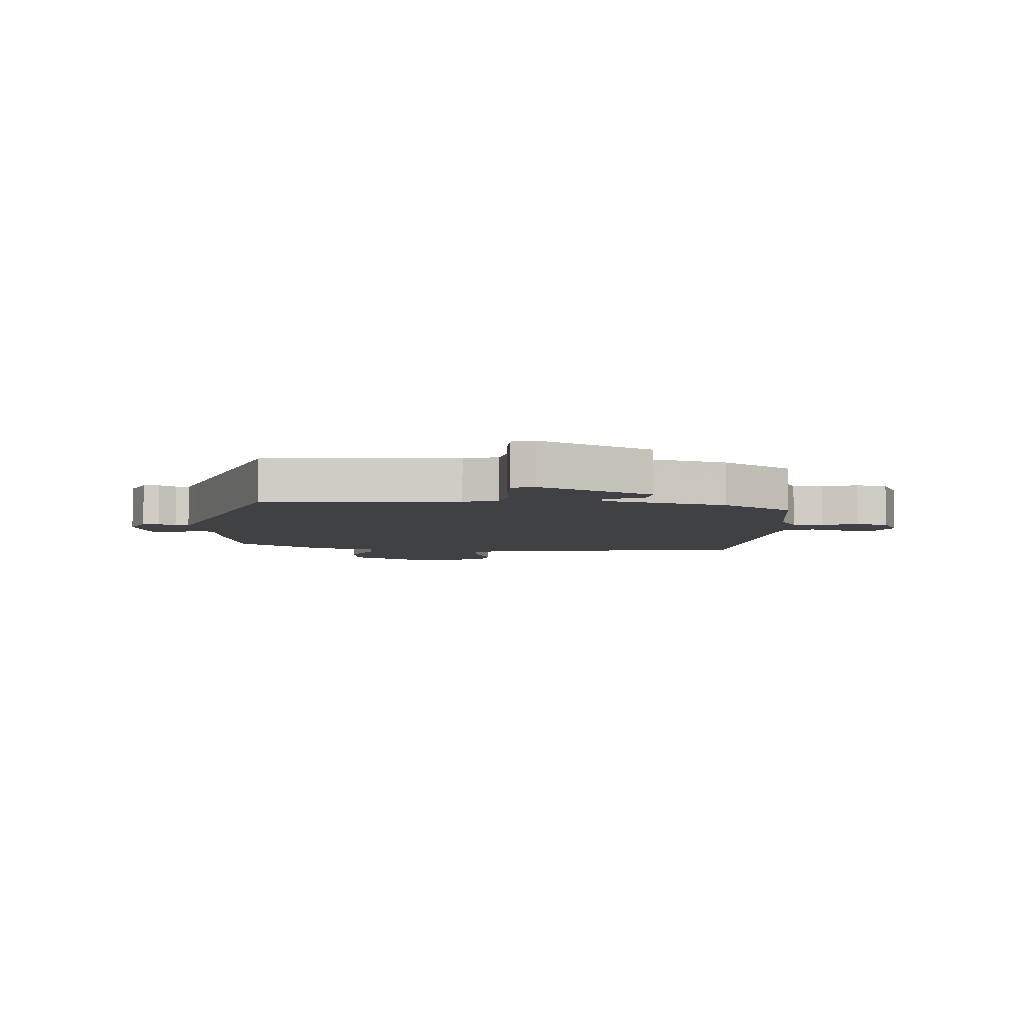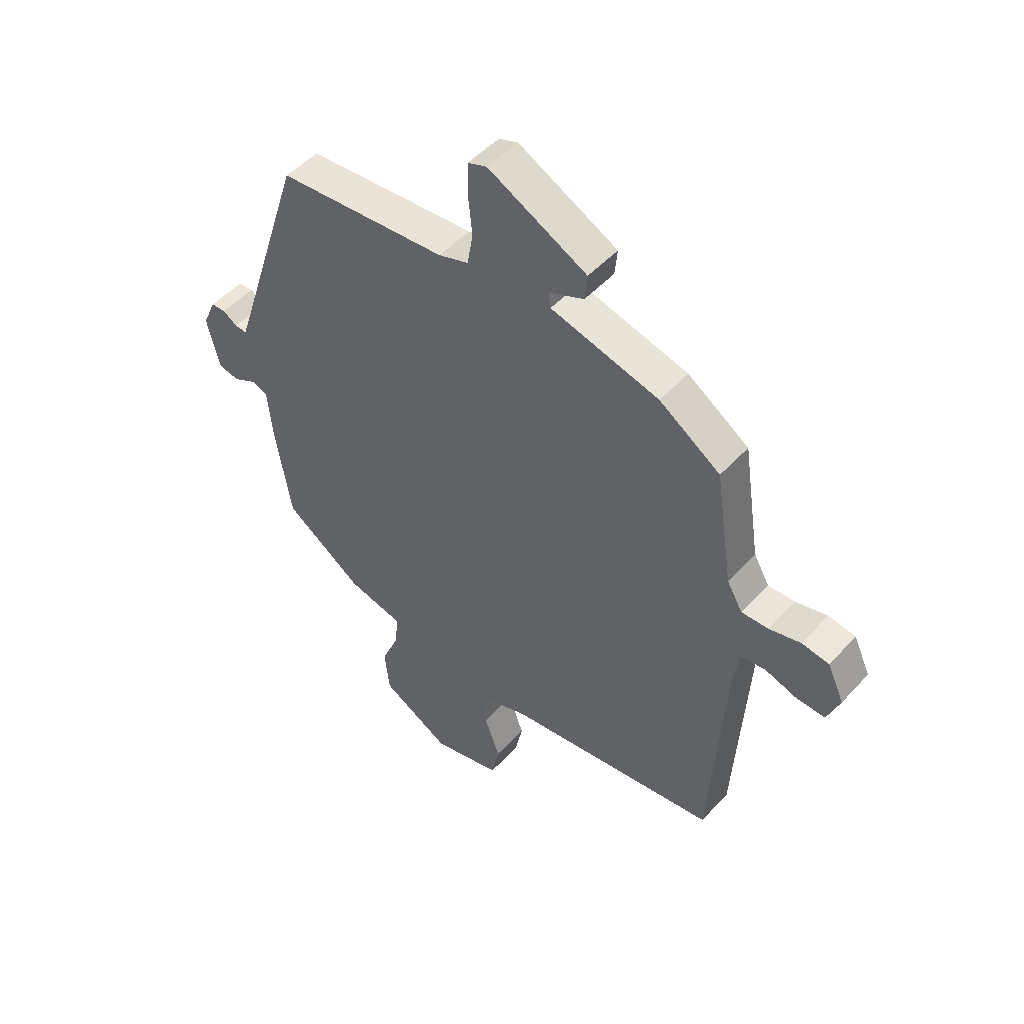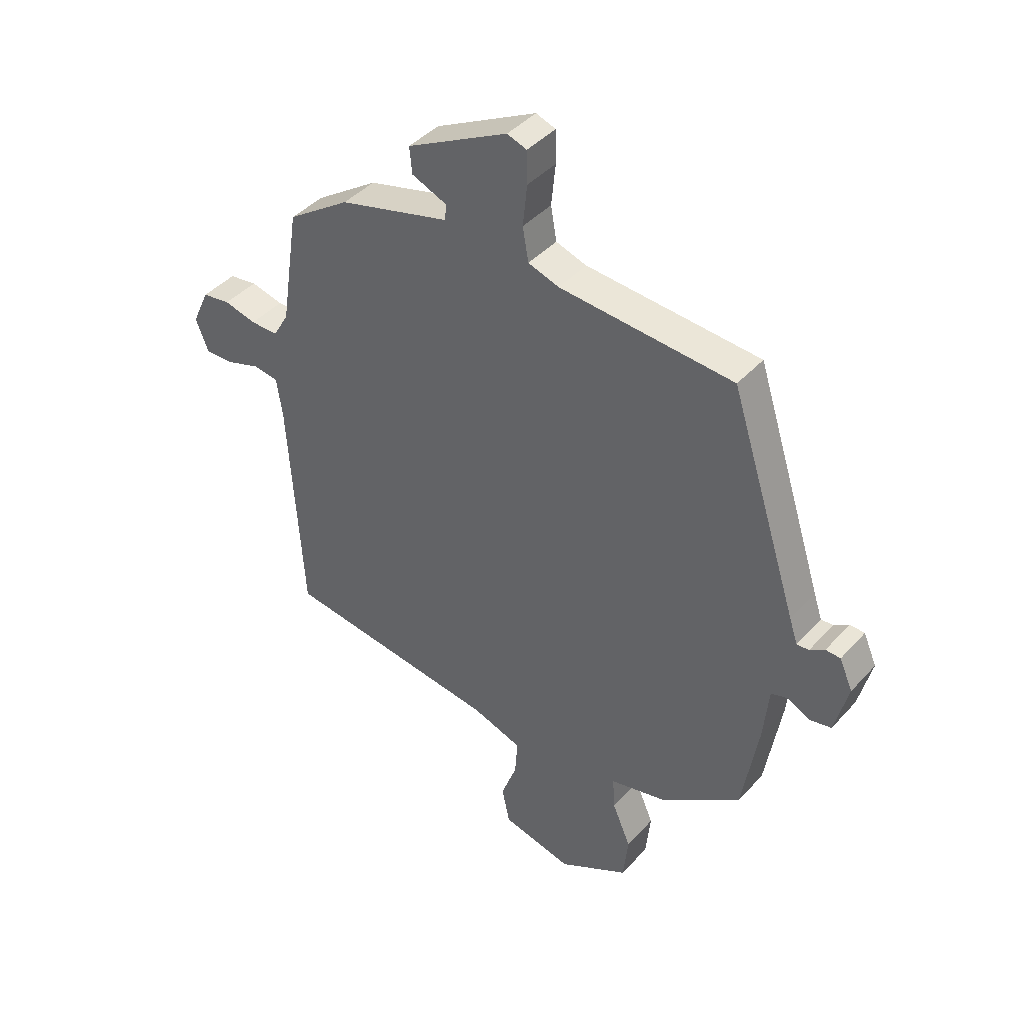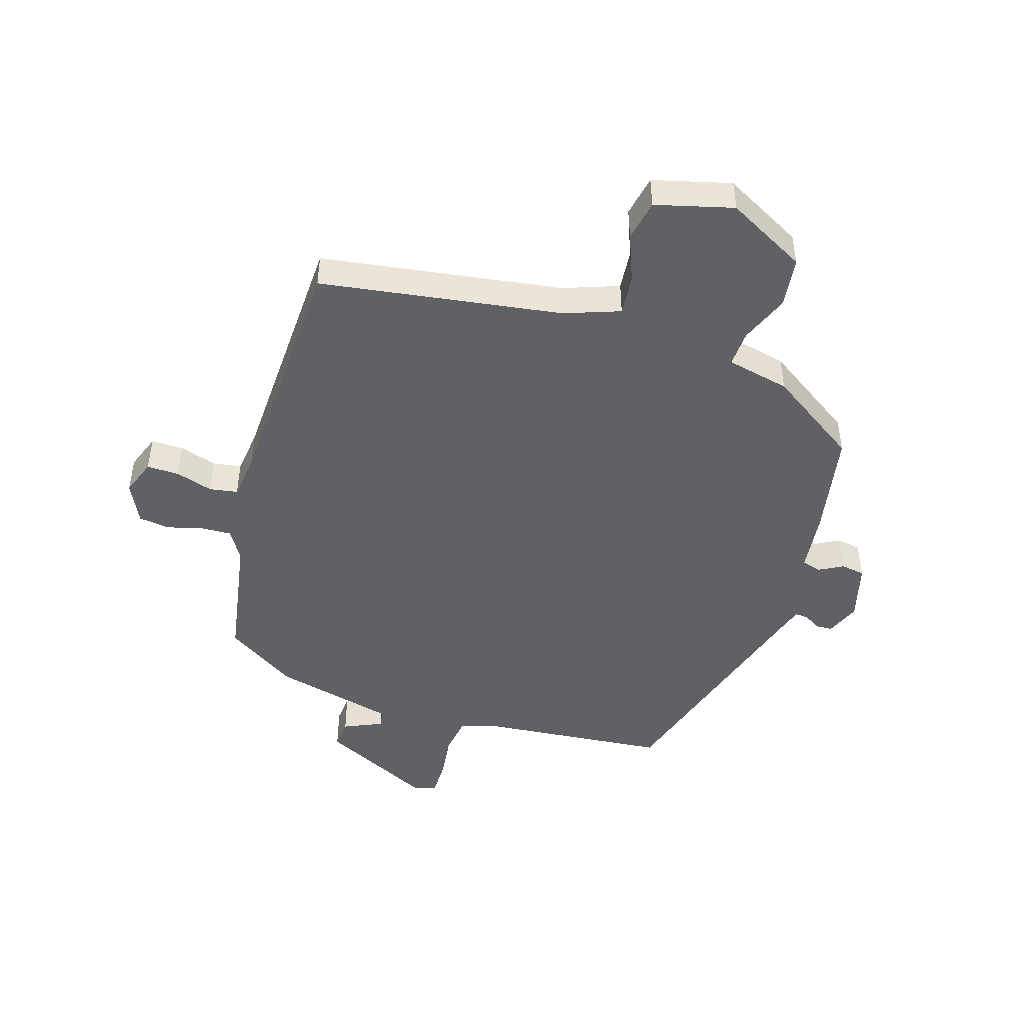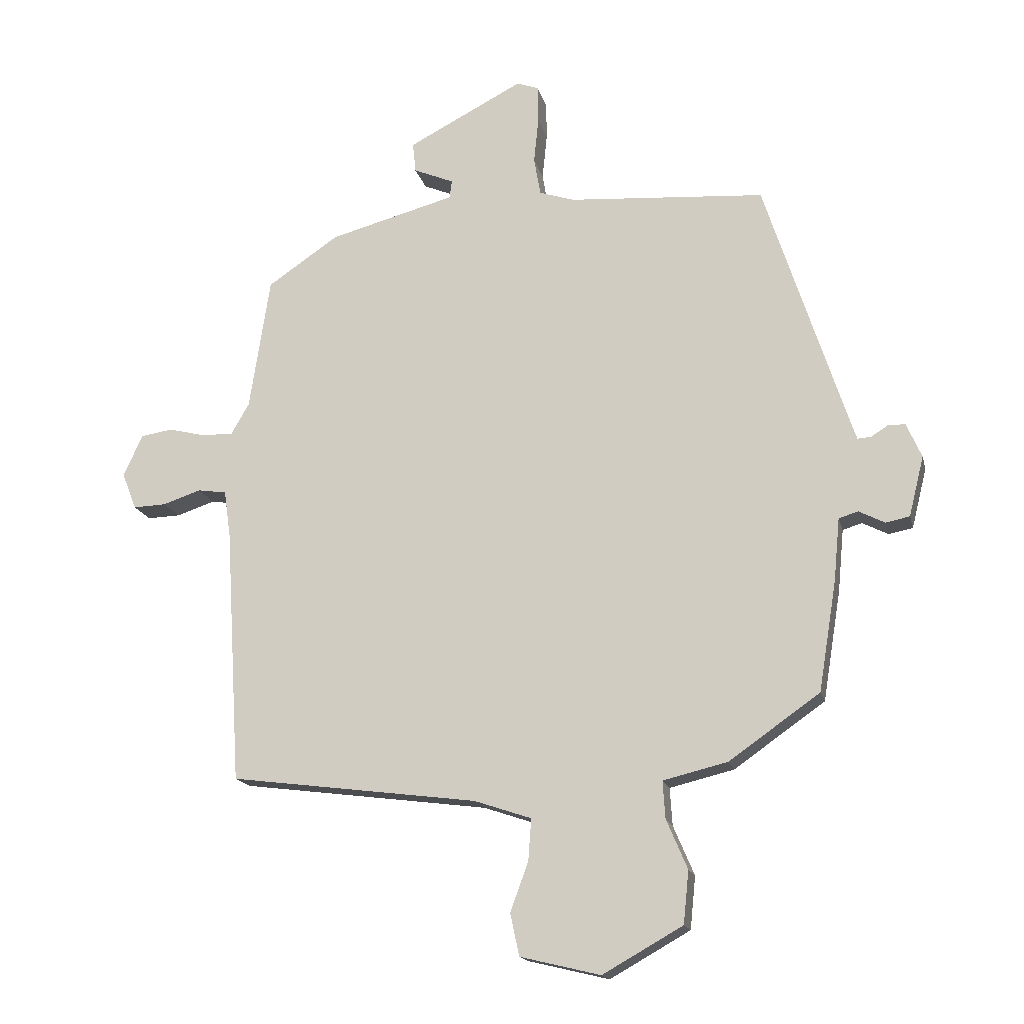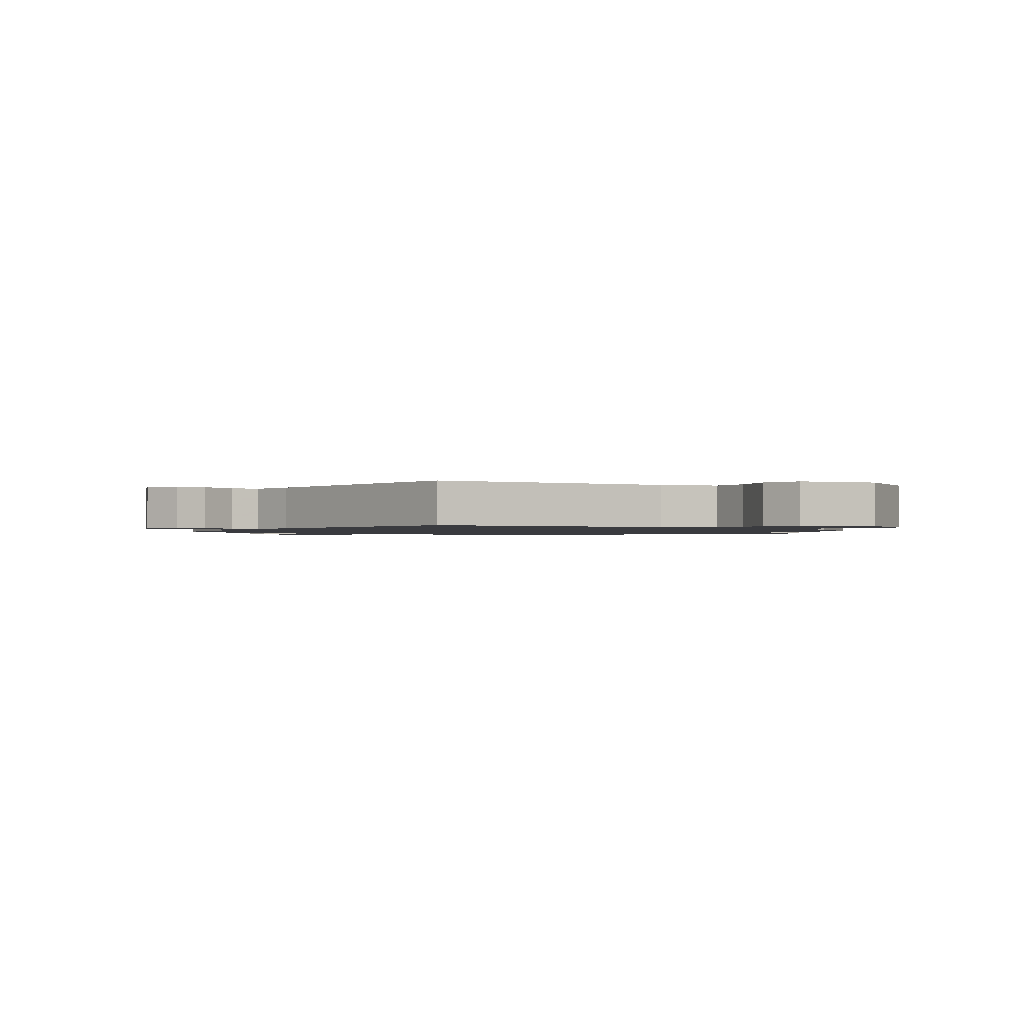
<metadata>
{"format":"obj","ext":"obj","renderer":"f3d","projection":"perspective","resolution":1024,"background":"white","views":[{"elev":-5.3,"azim":-3.9,"up":"+Y"},{"elev":49.3,"azim":40.3,"up":"+Z"},{"elev":42.1,"azim":-141.9,"up":"+Z"},{"elev":-46.8,"azim":163.9,"up":"+Y"},{"elev":-16.5,"azim":-167.0,"up":"+Z"},{"elev":-1.3,"azim":144.1,"up":"+Y"}]}
</metadata>
<code>
v 0.505 0.07 -0.483
v 0.093 0.07 -0.536
v -0.002 0.07 -0.568
v 0.003 0.07 -0.637
v 0.033 0.07 -0.719
v 0.018 0.07 -0.789
v -0.115 0.07 -0.821
v -0.248 0.07 -0.746
v -0.257 0.07 -0.659
v -0.222 0.07 -0.577
v -0.218 0.07 -0.515
v -0.325 0.07 -0.489
v -0.476 0.07 -0.383
v -0.506 0.07 -0.2
v -0.516 0.07 -0.096
v -0.548 0.07 -0.086
v -0.591 0.07 -0.108
v -0.631 0.07 -0.1
v -0.656 0.07 0
v -0.631 0.07 0.057
v -0.603 0.07 0.058
v -0.575 0.07 0.04
v -0.552 0.07 0.038
v -0.536 0.07 0.086
v -0.406 0.07 0.487
v -0.079 0.07 0.511
v -0.021 0.07 0.53
v -0.01 0.07 0.593
v -0.018 0.07 0.671
v -0.017 0.07 0.732
v 0.02 0.07 0.745
v 0.211 0.07 0.646
v 0.206 0.07 0.596
v 0.139 0.07 0.568
v 0.143 0.07 0.538
v 0.352 0.07 0.482
v 0.47 0.07 0.402
v 0.504 0.07 0.18
v 0.534 0.07 0.128
v 0.586 0.07 0.129
v 0.647 0.07 0.144
v 0.7 0.07 0.136
v 0.732 0.07 0.066
v 0.708 0.07 0.005
v 0.653 0.07 0.007
v 0.59 0.07 0.028
v 0.542 0.07 0.021
v 0.531 0.07 -0.057
v 0.505 0 -0.483
v 0.093 0 -0.536
v -0.002 0 -0.568
v 0.003 0 -0.637
v 0.033 0 -0.719
v 0.018 0 -0.789
v -0.115 0 -0.821
v -0.248 0 -0.746
v -0.257 0 -0.659
v -0.222 0 -0.577
v -0.218 0 -0.515
v -0.325 0 -0.489
v -0.476 0 -0.383
v -0.506 0 -0.2
v -0.516 0 -0.096
v -0.548 0 -0.086
v -0.591 0 -0.108
v -0.631 0 -0.1
v -0.656 0 0
v -0.631 0 0.057
v -0.603 0 0.058
v -0.575 0 0.04
v -0.552 0 0.038
v -0.536 0 0.086
v -0.406 0 0.487
v -0.079 0 0.511
v -0.021 0 0.53
v -0.01 0 0.593
v -0.018 0 0.671
v -0.017 0 0.732
v 0.02 0 0.745
v 0.211 0 0.646
v 0.206 0 0.596
v 0.139 0 0.568
v 0.143 0 0.538
v 0.352 0 0.482
v 0.47 0 0.402
v 0.504 0 0.18
v 0.534 0 0.128
v 0.586 0 0.129
v 0.647 0 0.144
v 0.7 0 0.136
v 0.732 0 0.066
v 0.708 0 0.005
v 0.653 0 0.007
v 0.59 0 0.028
v 0.542 0 0.021
v 0.531 0 -0.057
f 43 44 45 46
f 43 46 47
f 40 41 42 43
f 39 40 43 47
f 38 39 47 48
f 35 36 37 38
f 31 32 33 34
f 31 34 35
f 28 29 30 31
f 27 28 31 35
f 26 27 35 38
f 24 25 26 38
f 19 20 21 22
f 19 22 23
f 16 17 18 19
f 15 16 19 23
f 12 13 14 15
f 11 12 15 23
f 7 8 9 10
f 7 10 11
f 4 5 6 7
f 3 4 7 11
f 2 3 11 23
f 23 24 38 48
f 1 2 23 48
f 94 93 92 91
f 95 94 91
f 91 90 89 88
f 95 91 88 87
f 96 95 87 86
f 86 85 84 83
f 82 81 80 79
f 83 82 79
f 79 78 77 76
f 83 79 76 75
f 86 83 75 74
f 86 74 73 72
f 70 69 68 67
f 71 70 67
f 67 66 65 64
f 71 67 64 63
f 63 62 61 60
f 71 63 60 59
f 58 57 56 55
f 59 58 55
f 55 54 53 52
f 59 55 52 51
f 71 59 51 50
f 96 86 72 71
f 96 71 50 49
f 1 49 50 2
f 2 50 51 3
f 3 51 52 4
f 4 52 53 5
f 5 53 54 6
f 6 54 55 7
f 7 55 56 8
f 8 56 57 9
f 9 57 58 10
f 10 58 59 11
f 11 59 60 12
f 12 60 61 13
f 13 61 62 14
f 14 62 63 15
f 15 63 64 16
f 16 64 65 17
f 17 65 66 18
f 18 66 67 19
f 19 67 68 20
f 20 68 69 21
f 21 69 70 22
f 22 70 71 23
f 23 71 72 24
f 24 72 73 25
f 25 73 74 26
f 26 74 75 27
f 27 75 76 28
f 28 76 77 29
f 29 77 78 30
f 30 78 79 31
f 31 79 80 32
f 32 80 81 33
f 33 81 82 34
f 34 82 83 35
f 35 83 84 36
f 36 84 85 37
f 37 85 86 38
f 38 86 87 39
f 39 87 88 40
f 40 88 89 41
f 41 89 90 42
f 42 90 91 43
f 43 91 92 44
f 44 92 93 45
f 45 93 94 46
f 46 94 95 47
f 47 95 96 48
f 48 96 49 1

</code>
